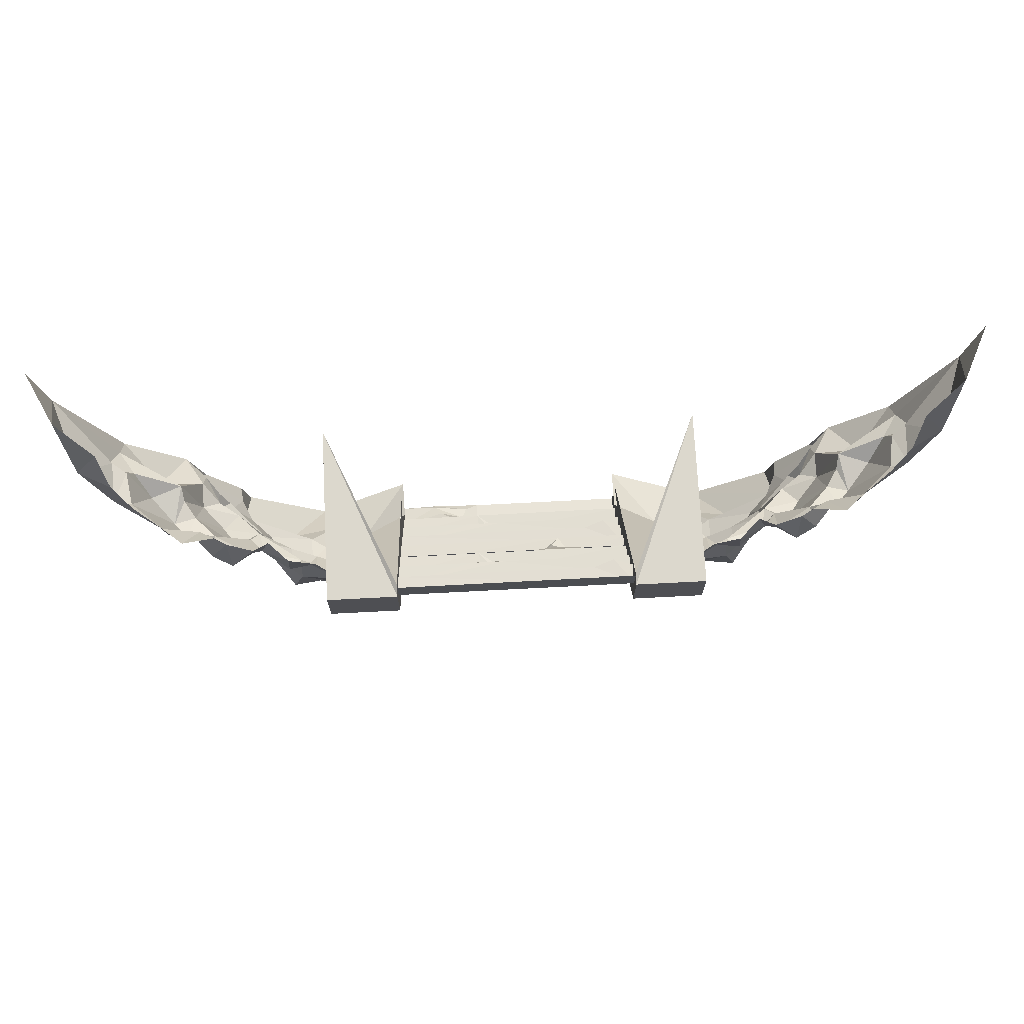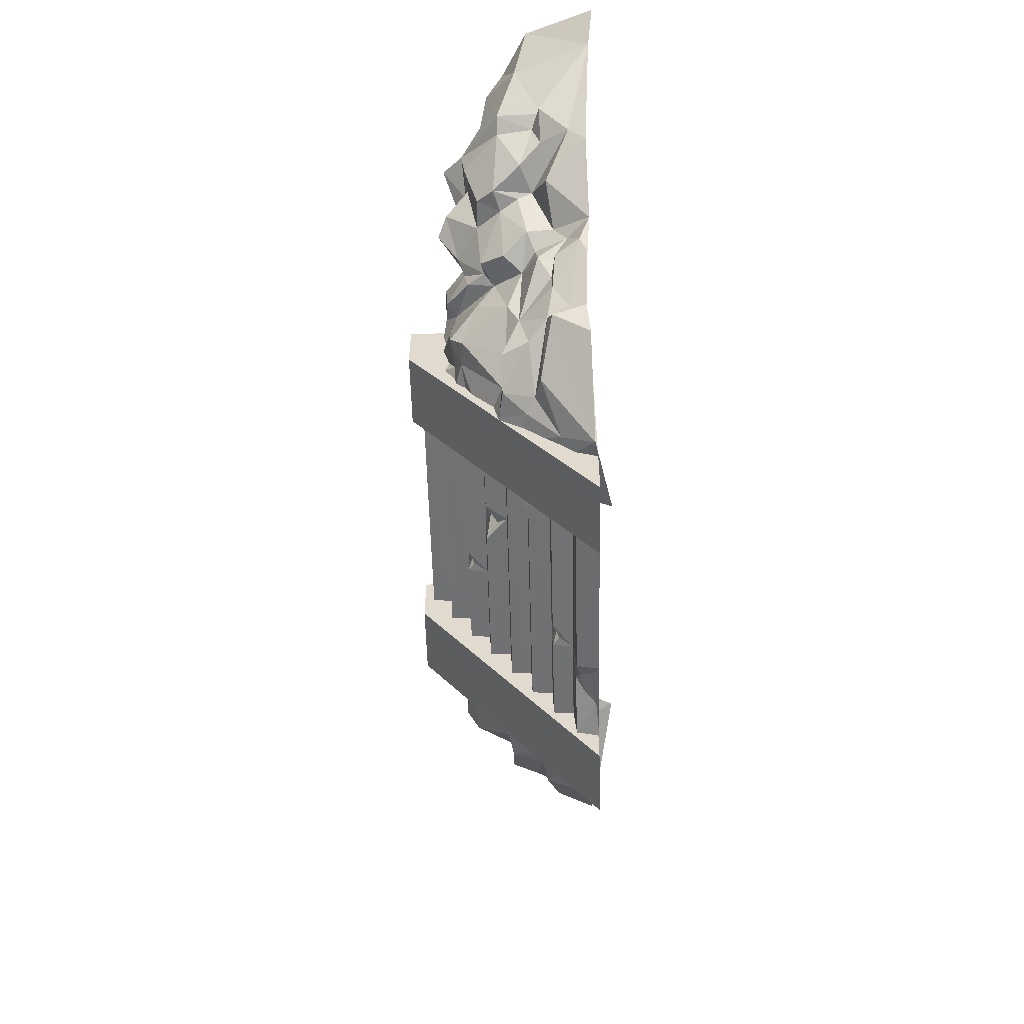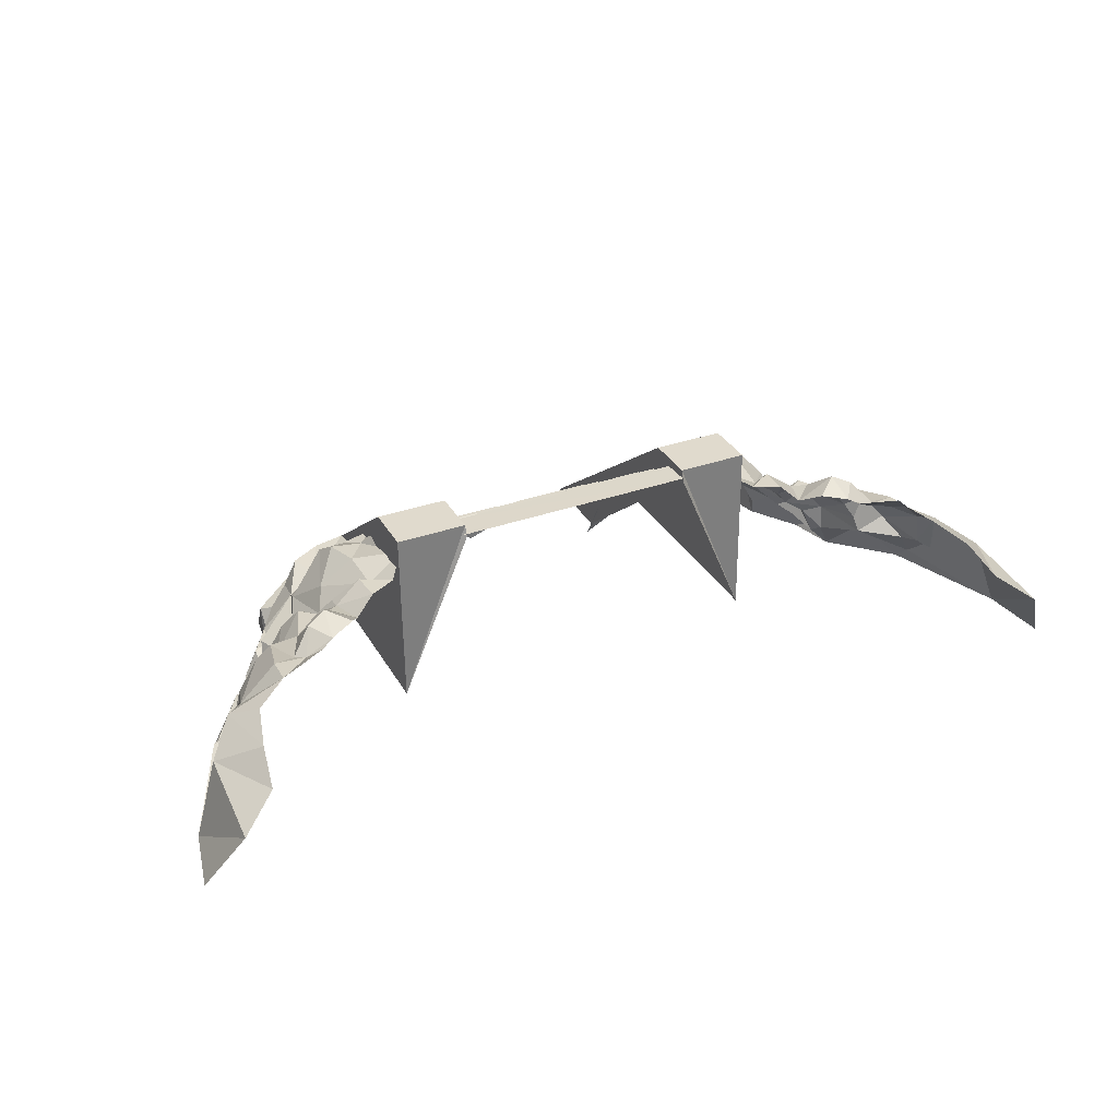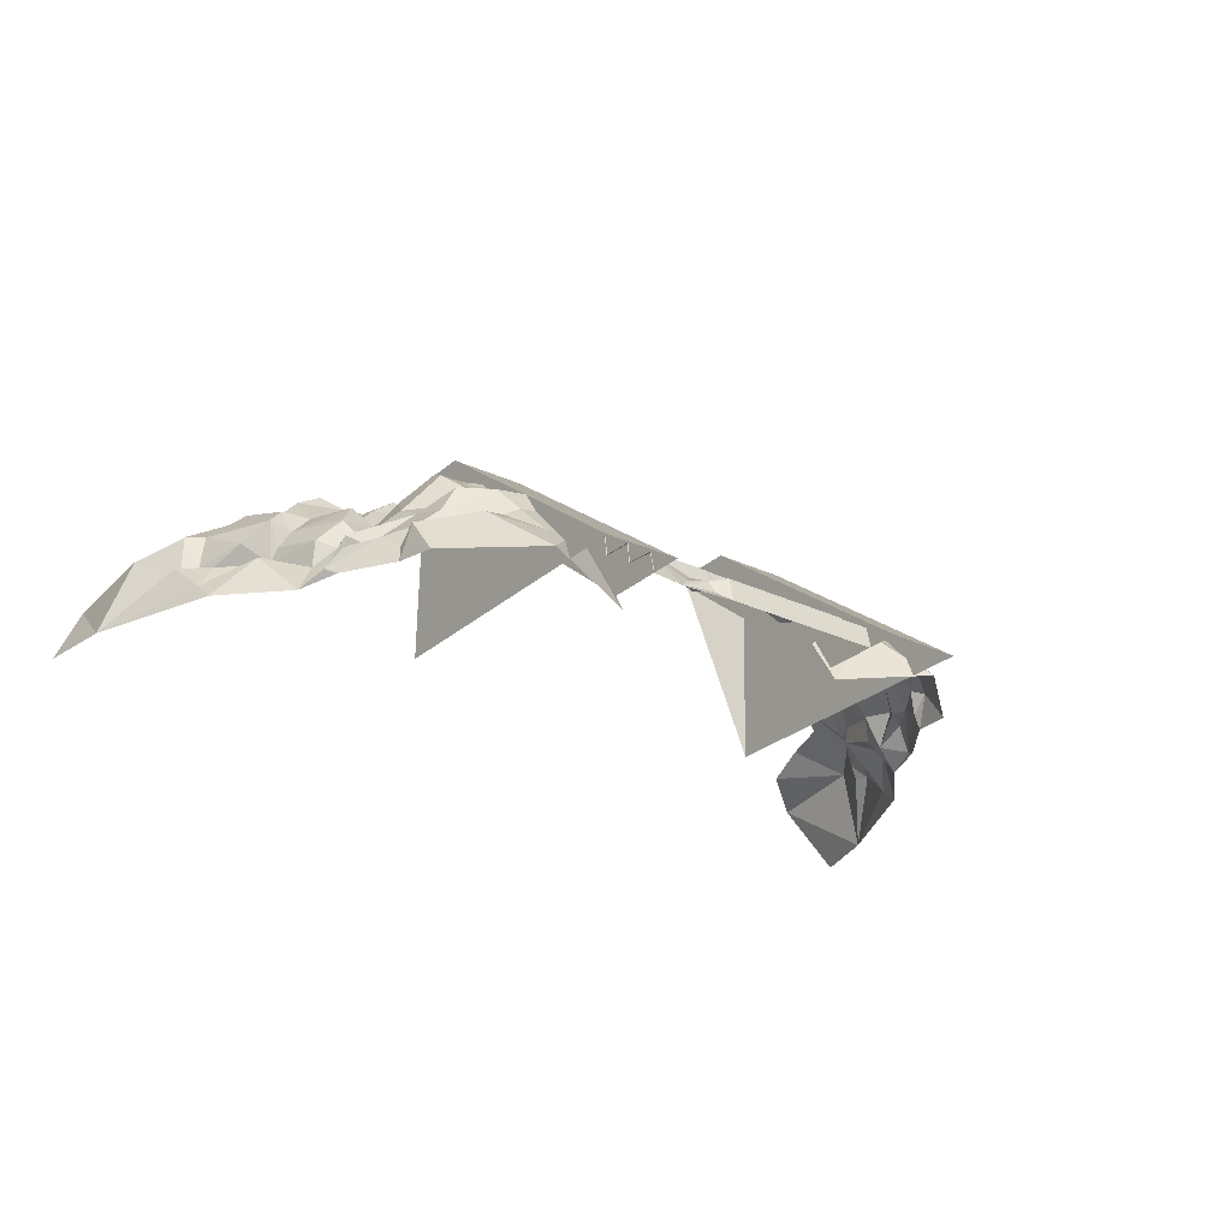
<metadata>
{"format":"obj","ext":"obj","renderer":"f3d","projection":"perspective","resolution":1024,"background":"white","views":[{"elev":71.5,"azim":-3.0,"up":"+Y"},{"elev":-56.0,"azim":91.4,"up":"+Y"},{"elev":33.2,"azim":154.2,"up":"+Z"},{"elev":-26.3,"azim":-36.5,"up":"+Z"}]}
</metadata>
<code>
g aiji_fuben_224_heifazhen_louti_01
v -21.92 -120.9 78.12
v -21.9 -98.67 79.26
v -127.3 -98.82 79.33
v -127.3 -120.9 78.13
v -66.12 -192 18.1
v -66.21 -213.6 16.25
v 48.6 -213.6 16.24
v 48.6 -191.8 17.84
v -47.77 -168.7 32.92
v -47.78 -190.8 32.3
v 48.6 -190.8 32.27
v 48.6 -168.4 32.95
v -127.3 -122.2 63.35
v -127.3 -144.2 62.32
v 48.6 -144.2 62.3
v -4.277 -122 63.25
v 48.6 -121.8 63.18
v -47.78 -190.8 32.3
v 48.6 -191.8 17.84
v 48.6 -190.8 32.27
v 48.6 -167.5 47.51
v -47.77 -168.7 32.92
v 48.6 -168.4 32.95
v 48.6 -144.2 62.3
v 33.3 -145.2 42.9
v 48.6 -145.1 48.08
v 6.55 -120.9 78.12
v -4.277 -122 63.25
v 48.6 -121.8 63.18
v 48.6 -120.9 78.11
v 48.6 -216.8 0.6505
v 48.6 -213.6 16.24
v -66.18 -216.9 0.6507
v -127.1 -192.2 18.35
v -86.12 -200.4 16.83
v -127.3 -213.6 16.26
v -127.2 -217.1 0.651
v -101.6 -214.6 0.6509
v -101.2 -212 2.708
v -75.27 -211.6 5.579
v -95.35 -207.8 9.446
v -78.5 -207.6 13.96
v -58.77 -190.8 27.82
v -127.3 -168.9 32.89
v -127.3 -190.8 32.32
v -64.61 -190.8 32.31
v -72.58 -168.8 32.91
v -127.3 -190.8 32.32
v -127.1 -192.2 18.35
v -64.61 -190.8 32.31
v -58.13 -181 28.92
v -58.77 -190.8 27.82
v -127.3 -167.5 47.55
v -127.3 -168.9 32.89
v -72.58 -168.8 32.91
v 18.76 -167.5 47.53
v -127.3 -120.9 78.13
v -127.3 -122.2 63.35
v -21.92 -120.9 78.12
v -9.502 -117.9 70
v 48.6 -120.9 78.11
v 48.6 -98.53 79.19
v 13.35 -98.6 79.22
v 6.55 -120.9 78.12
v -9.502 -117.9 70
v -5.807 -107.9 74.51
v -127.3 -145.5 48.19
v -127.3 -167.5 47.55
v 18.76 -167.5 47.53
v 18.78 -145.3 48.13
v 48.6 -145.1 48.08
v 33.3 -145.2 42.9
v 32.54 -153.1 45.17
v 48.6 -167.5 47.51
v 18.78 -145.3 48.13
v -127.3 -144.2 62.32
v -127.3 -145.5 48.19
v 46.98 -69.31 130.1
v 98.08 -69.31 130.1
v 98.08 -32.29 130.1
v 46.98 -32.29 130.1
v 97.98 -239.1 0.9484
v 98.08 -29.7 0.9413
v 98.08 -69.31 130.1
v 98.08 -29.7 0.9413
v 46.98 -29.7 121.8
v 46.98 -32.29 130.1
v 98.08 -32.29 130.1
v 46.98 -32.29 130.1
v 46.98 -29.7 121.8
v 46.98 -69.31 130.1
v 46.98 -239.1 1.351
v 97.98 -239.1 0.9484
v 47.09 -178.3 1.363
v 46.98 -239.1 1.351
v 98.08 -32.29 130.1
v 137.8 -11.85 91.12
v 153.1 -25.35 93.93
v 162.5 -7.643 108.2
v 280.5 53.03 -1.043
v 252.2 8.442 34.81
v 245.7 -14.53 15.06
v 205.4 -69 2.262
v 220.4 -42 31.1
v 191.2 -57.96 26.57
v 202.1 -22.35 40.6
v 233.9 -8.204 34.1
v 244.5 -27.34 3.319
v 236.1 8.499 39.9
v 245.5 14.32 33.77
v 231.7 11.65 64.64
v 223.1 -21.7 48.88
v 207.4 -28.04 67.71
v 200.3 -27.46 50.67
v 205.6 10.53 88.61
v 197.5 -23.51 79.21
v 191.2 -60.24 44.69
v 177.5 -24.84 79.76
v 176.3 -2.485 102.2
v 190.7 6.977 86.58
v 164.5 13.21 98.85
v 146.7 4.448 101.7
v 183.2 11.99 88.04
v 192.5 -30.18 63.18
v 166.2 -57.35 77.25
v 176.4 -66.34 61.18
v 149.4 -58.95 68.21
v 166.1 -72.99 48.53
v 154.8 -50.69 75.18
v 144.9 -34.38 89.73
v 144.3 -46.02 87
v 116.9 -41.91 95.78
v 142.3 -75.31 80.41
v 105.2 -26.1 104.3
v 125.3 -39.77 102.8
v 123.9 -16.79 103.9
v 119 -71.19 99.66
v 131 -106.7 90.18
v 155.6 -101.8 58.79
v 126.5 -92.99 99.17
v 131.8 -123.3 60.85
v 113.3 -137.8 63.41
v 79.96 -136.1 76.78
v 113.6 -104.9 91.75
v 92.54 -112.8 88.05
v 104.2 -92.02 96.56
v 91.7 -104.6 97.25
v 89.43 -77.69 114.3
v 118.5 -153.2 62.89
v 139.9 -140.3 63.17
v 90.07 -165.8 50.63
v 109 -164.3 47.61
v 98.14 -153.9 65.93
v 119.5 -161.6 41.31
v 163.3 -133.1 32.32
v 149.7 -139.8 44.74
v 152.7 -115.9 51.06
v 186 -88.53 37.6
v 134.9 -165.1 37.31
v 169.8 -140.4 28.98
v 111.9 -207 2.887
v 103.9 -187.1 24.55
v 77.57 -180.4 34.57
v 167.3 -158.8 4.153
v 170.1 -128.3 17.54
v 180 -68.47 39.33
v 182.7 -87.43 25.28
v 190.6 -70.76 17.33
v 176.4 -100.1 28.7
v 176.1 -114.1 28.15
v 189.5 -93.49 26.15
v 199.8 -89.93 9.587
v 195 -99.07 4.389
v 263.1 46.77 51.74
v 172.7 17.12 95
v 191.8 38.61 104.7
v 243 18.8 64.39
v 206.4 31.39 90.91
v 235.1 71.63 72.62
v 226.1 38.15 76.86
v 240.1 101.1 60.74
v 290.1 96.61 -5.025
v 265.4 118.3 43.02
v 45.97 -183.1 -9.155
v 44.68 -163.5 24.12
v 171.8 -131 6.025
v 89.03 -51.94 108.4
v -126.5 -69.31 130.1
v -126.5 -32.29 130.1
v -177.6 -32.29 130.1
v -177.6 -69.31 130.1
v -177.5 -239.1 0.9484
v -177.6 -69.31 130.1
v -177.6 -29.7 0.9413
v -177.6 -29.7 0.9413
v -177.6 -32.29 130.1
v -126.5 -32.29 130.1
v -126.5 -29.7 121.8
v -126.5 -32.29 130.1
v -126.5 -69.31 130.1
v -126.5 -29.7 121.8
v -126.5 -239.1 1.351
v -177.5 -239.1 0.9484
v -126.5 -239.1 1.351
v -126.6 -178.3 1.363
v -177.6 -32.29 130.1
v -217.3 -11.85 91.12
v -242.1 -7.643 108.2
v -232.6 -25.35 93.93
v -360 53.03 -1.043
v -325.2 -14.53 15.06
v -331.7 8.442 34.81
v -284.9 -69 2.262
v -270.7 -57.96 26.57
v -300 -42 31.1
v -281.6 -22.35 40.6
v -313.4 -8.204 34.1
v -324 -27.34 3.319
v -315.7 8.499 39.9
v -325 14.32 33.77
v -302.7 -21.7 48.88
v -311.2 11.65 64.64
v -279.8 -27.46 50.67
v -286.9 -28.04 67.71
v -277 -23.51 79.21
v -285.1 10.53 88.61
v -270.7 -60.24 44.69
v -255.9 -2.485 102.2
v -257 -24.84 79.76
v -270.2 6.977 86.58
v -244.1 13.21 98.85
v -226.2 4.448 101.7
v -262.8 11.99 88.04
v -272.1 -30.18 63.18
v -255.9 -66.34 61.18
v -245.7 -57.35 77.25
v -228.9 -58.95 68.21
v -245.7 -72.99 48.53
v -234.3 -50.69 75.18
v -224.4 -34.38 89.73
v -223.9 -46.02 87
v -221.8 -75.31 80.41
v -196.5 -41.91 95.78
v -184.8 -26.1 104.3
v -203.5 -16.79 103.9
v -204.8 -39.77 102.8
v -198.5 -71.19 99.66
v -235.1 -101.8 58.79
v -210.5 -106.7 90.18
v -206 -92.99 99.17
v -211.3 -123.3 60.85
v -192.8 -137.8 63.41
v -159.5 -136.1 76.78
v -172.1 -112.8 88.05
v -193.2 -104.9 91.75
v -183.7 -92.02 96.56
v -171.2 -104.6 97.25
v -169 -77.69 114.3
v -198 -153.2 62.89
v -219.5 -140.3 63.17
v -169.6 -165.8 50.63
v -177.7 -153.9 65.93
v -188.5 -164.3 47.61
v -199 -161.6 41.31
v -229.2 -139.8 44.74
v -242.8 -133.1 32.32
v -265.5 -88.53 37.6
v -232.2 -115.9 51.06
v -249.4 -140.4 28.98
v -214.4 -165.1 37.31
v -191.4 -207 2.887
v -157.1 -180.4 34.57
v -183.5 -187.1 24.55
v -246.9 -158.8 4.153
v -249.6 -128.3 17.54
v -259.5 -68.48 39.33
v -270.1 -70.76 17.33
v -262.2 -87.43 25.28
v -255.9 -100.1 28.7
v -255.7 -114.1 28.15
v -269.1 -93.49 26.15
v -279.3 -89.93 9.587
v -274.5 -99.07 4.389
v -342.6 46.77 51.74
v -252.2 17.12 95
v -271.3 38.61 104.7
v -322.6 18.8 64.39
v -285.9 31.39 90.91
v -305.7 38.15 76.86
v -314.6 71.63 72.62
v -319.6 101.1 60.74
v -345 118.3 43.02
v -369.7 96.61 -5.025
v -125.5 -183.1 -9.155
v -124.2 -163.5 24.12
v -251.3 -131 6.025
v -168.6 -51.94 108.4
v -47.77 -76.76 93.71
v -47.78 -98.89 93.09
v 48.6 -98.91 93.06
v 48.6 -76.52 93.74
v -127.3 -30.26 124.1
v -127.3 -52.29 123.1
v 48.6 -52.32 123.1
v -4.277 -30.05 124
v 48.6 -29.92 124
v -47.78 -98.89 93.09
v -66.12 -100.1 78.89
v 48.6 -99.86 78.63
v 48.6 -98.91 93.06
v 48.6 -75.61 108.3
v -47.77 -76.76 93.71
v 48.6 -76.52 93.74
v 48.6 -52.32 123.1
v 33.3 -53.32 103.7
v 48.6 -53.22 108.9
v -58.77 -98.89 88.61
v -127.3 -77 93.68
v -127.3 -98.87 93.11
v -64.61 -98.88 93.1
v -72.58 -76.88 93.7
v -127.3 -98.87 93.11
v -127.1 -100.3 79.14
v -64.61 -98.88 93.1
v -58.13 -89.06 89.71
v -58.77 -98.89 88.61
v -127.3 -75.58 108.3
v -127.3 -77 93.68
v -72.58 -76.88 93.7
v 18.76 -75.59 108.3
v -127.3 -53.62 109
v -127.3 -75.58 108.3
v 18.76 -75.59 108.3
v 18.78 -53.42 108.9
v 48.6 -53.22 108.9
v 33.3 -53.32 103.7
v 32.54 -61.22 106
v 48.6 -75.61 108.3
v 18.78 -53.42 108.9
v -127.3 -52.29 123.1
v -127.3 -53.62 109
f 1 2 3
f 3 4 1
f 5 6 7
f 7 8 5
f 9 10 11
f 11 12 9
f 13 14 15
f 16 13 15
f 17 16 15
f 18 5 19
f 19 20 18
f 21 22 23
f 24 25 26
f 27 28 29
f 29 30 27
f 31 32 6
f 6 33 31
f 5 34 35
f 34 36 35
f 37 38 39
f 33 6 40
f 36 37 39
f 36 39 41
f 35 36 41
f 38 33 40
f 40 39 38
f 39 40 42
f 40 6 42
f 6 5 42
f 35 41 42
f 41 39 42
f 5 35 42
f 18 43 5
f 44 45 46
f 46 47 44
f 48 49 5
f 5 50 48
f 9 47 51
f 47 46 51
f 46 52 51
f 10 9 51
f 52 10 51
f 43 50 5
f 53 54 55
f 21 56 22
f 57 58 28
f 28 59 57
f 27 60 28
f 61 62 63
f 63 64 61
f 1 65 66
f 64 63 66
f 63 2 66
f 2 1 66
f 65 64 66
f 60 59 28
f 67 68 69
f 69 70 67
f 71 72 73
f 70 69 73
f 69 74 73
f 74 71 73
f 24 75 25
f 72 70 73
f 24 76 77
f 77 75 24
f 53 55 22
f 22 56 53
f 78 79 80
f 80 81 78
f 82 83 84
f 85 86 87
f 87 88 85
f 89 90 91
f 92 93 79
f 79 78 92
f 90 94 95
f 95 91 90
f 83 96 84
f 97 98 99
f 100 101 102
f 103 104 105
f 104 106 105
f 101 107 102
f 108 102 104
f 104 103 108
f 102 107 106
f 106 104 102
f 101 109 107
f 100 102 108
f 100 110 101
f 110 109 101
f 109 111 112
f 112 107 109
f 106 112 113
f 113 114 106
f 111 115 116
f 116 113 111
f 111 113 112
f 107 112 106
f 106 114 117
f 117 105 106
f 98 118 119
f 116 115 120
f 120 118 116
f 121 122 99
f 121 99 119
f 119 123 121
f 119 120 123
f 99 122 97
f 124 125 126
f 126 117 124
f 127 128 126
f 126 125 127
f 98 129 118
f 126 128 117
f 118 125 124
f 116 118 124
f 124 113 116
f 125 118 129
f 129 127 125
f 117 114 124
f 114 113 124
f 119 118 120
f 99 98 119
f 97 130 98
f 98 130 129
f 129 131 127
f 127 132 133
f 134 135 136
f 130 97 136
f 136 135 130
f 131 135 132
f 132 127 131
f 132 135 134
f 129 130 131
f 130 135 131
f 132 137 133
f 133 138 139
f 127 139 128
f 137 140 133
f 133 139 127
f 139 138 141
f 138 142 141
f 143 142 144
f 144 145 143
f 146 144 140
f 140 137 146
f 144 146 147
f 147 145 144
f 138 140 144
f 147 146 148
f 149 150 141
f 141 142 149
f 151 152 153
f 151 153 143
f 143 153 142
f 154 155 156
f 128 139 157
f 157 158 128
f 141 157 139
f 141 150 157
f 133 140 138
f 144 142 138
f 150 156 157
f 156 155 157
f 153 149 142
f 149 153 152
f 152 154 149
f 149 154 156
f 156 150 149
f 155 154 159
f 159 160 155
f 161 162 163
f 151 162 152
f 154 162 159
f 160 159 161
f 161 164 160
f 159 162 161
f 155 160 165
f 128 166 117
f 128 158 166
f 158 167 168
f 166 158 168
f 158 157 169
f 169 167 158
f 170 157 155
f 155 165 170
f 167 171 168
f 103 168 172
f 169 171 167
f 170 165 172
f 170 171 169
f 103 105 168
f 172 165 173
f 172 173 103
f 172 168 171
f 171 170 172
f 174 110 100
f 120 115 123
f 123 175 121
f 176 175 123
f 109 177 111
f 178 176 123
f 123 115 178
f 177 174 179
f 179 180 177
f 181 179 174
f 100 182 183
f 183 174 100
f 183 181 174
f 161 163 184
f 184 163 185
f 143 163 151
f 152 162 154
f 163 162 151
f 110 174 177
f 177 109 110
f 157 170 169
f 173 165 186
f 166 168 105
f 105 117 166
f 177 180 178
f 178 111 177
f 178 115 111
f 160 164 186
f 186 165 160
f 132 134 187
f 187 137 132
f 146 137 187
f 187 148 146
f 188 189 190
f 190 191 188
f 192 193 194
f 195 196 197
f 197 198 195
f 199 200 201
f 202 188 191
f 191 203 202
f 201 200 204
f 204 205 201
f 194 193 206
f 207 208 209
f 210 211 212
f 213 214 215
f 215 214 216
f 212 211 217
f 218 213 215
f 215 211 218
f 211 215 216
f 216 217 211
f 212 217 219
f 210 218 211
f 210 212 220
f 220 212 219
f 219 217 221
f 221 222 219
f 216 223 224
f 224 221 216
f 222 224 225
f 225 226 222
f 222 221 224
f 217 216 221
f 216 214 227
f 227 223 216
f 209 228 229
f 225 229 230
f 230 226 225
f 231 208 232
f 231 233 228
f 228 208 231
f 228 233 230
f 208 207 232
f 234 227 235
f 235 236 234
f 237 236 235
f 235 238 237
f 209 229 239
f 235 227 238
f 229 234 236
f 225 224 234
f 234 229 225
f 236 237 239
f 239 229 236
f 227 234 223
f 223 234 224
f 228 230 229
f 208 228 209
f 207 209 240
f 209 239 240
f 239 237 241
f 237 242 243
f 244 245 246
f 240 246 245
f 245 207 240
f 241 237 243
f 243 246 241
f 243 244 246
f 239 241 240
f 240 241 246
f 243 242 247
f 242 248 249
f 237 238 248
f 247 242 250
f 242 237 248
f 248 251 249
f 249 251 252
f 253 254 255
f 255 252 253
f 256 247 250
f 250 255 256
f 255 254 257
f 257 256 255
f 249 255 250
f 257 258 256
f 259 252 251
f 251 260 259
f 261 262 263
f 261 253 262
f 253 252 262
f 264 265 266
f 238 267 268
f 268 248 238
f 251 248 268
f 251 268 260
f 242 249 250
f 255 249 252
f 260 268 265
f 265 268 266
f 262 252 259
f 259 264 263
f 263 262 259
f 259 260 265
f 265 264 259
f 266 269 270
f 270 264 266
f 271 272 273
f 261 263 273
f 264 270 273
f 269 274 271
f 271 270 269
f 270 271 273
f 266 275 269
f 238 227 276
f 238 276 267
f 267 277 278
f 276 277 267
f 267 278 279
f 279 268 267
f 280 275 266
f 266 268 280
f 278 277 281
f 213 282 277
f 279 278 281
f 280 282 275
f 280 279 281
f 213 277 214
f 282 283 275
f 282 213 283
f 282 280 281
f 281 277 282
f 284 210 220
f 230 233 226
f 233 231 285
f 286 233 285
f 219 222 287
f 288 226 233
f 233 286 288
f 287 289 290
f 290 284 287
f 291 284 290
f 210 284 292
f 292 293 210
f 292 284 291
f 271 294 272
f 294 295 272
f 253 261 272
f 263 264 273
f 272 261 273
f 220 219 287
f 287 284 220
f 268 279 280
f 283 296 275
f 276 227 214
f 214 277 276
f 287 222 288
f 288 289 287
f 288 222 226
f 269 275 296
f 296 274 269
f 243 247 297
f 297 244 243
f 256 258 297
f 297 247 256
f 298 299 300
f 300 301 298
f 302 303 304
f 305 302 304
f 306 305 304
f 307 308 309
f 309 310 307
f 311 312 313
f 314 315 316
f 307 317 308
f 318 319 320
f 320 321 318
f 322 323 308
f 308 324 322
f 298 321 325
f 321 320 325
f 320 326 325
f 299 298 325
f 326 299 325
f 317 324 308
f 327 328 329
f 311 330 312
f 331 332 333
f 333 334 331
f 335 336 337
f 334 333 337
f 333 338 337
f 338 335 337
f 314 339 315
f 336 334 337
f 314 340 341
f 341 339 314
f 327 329 312
f 312 330 327

</code>
